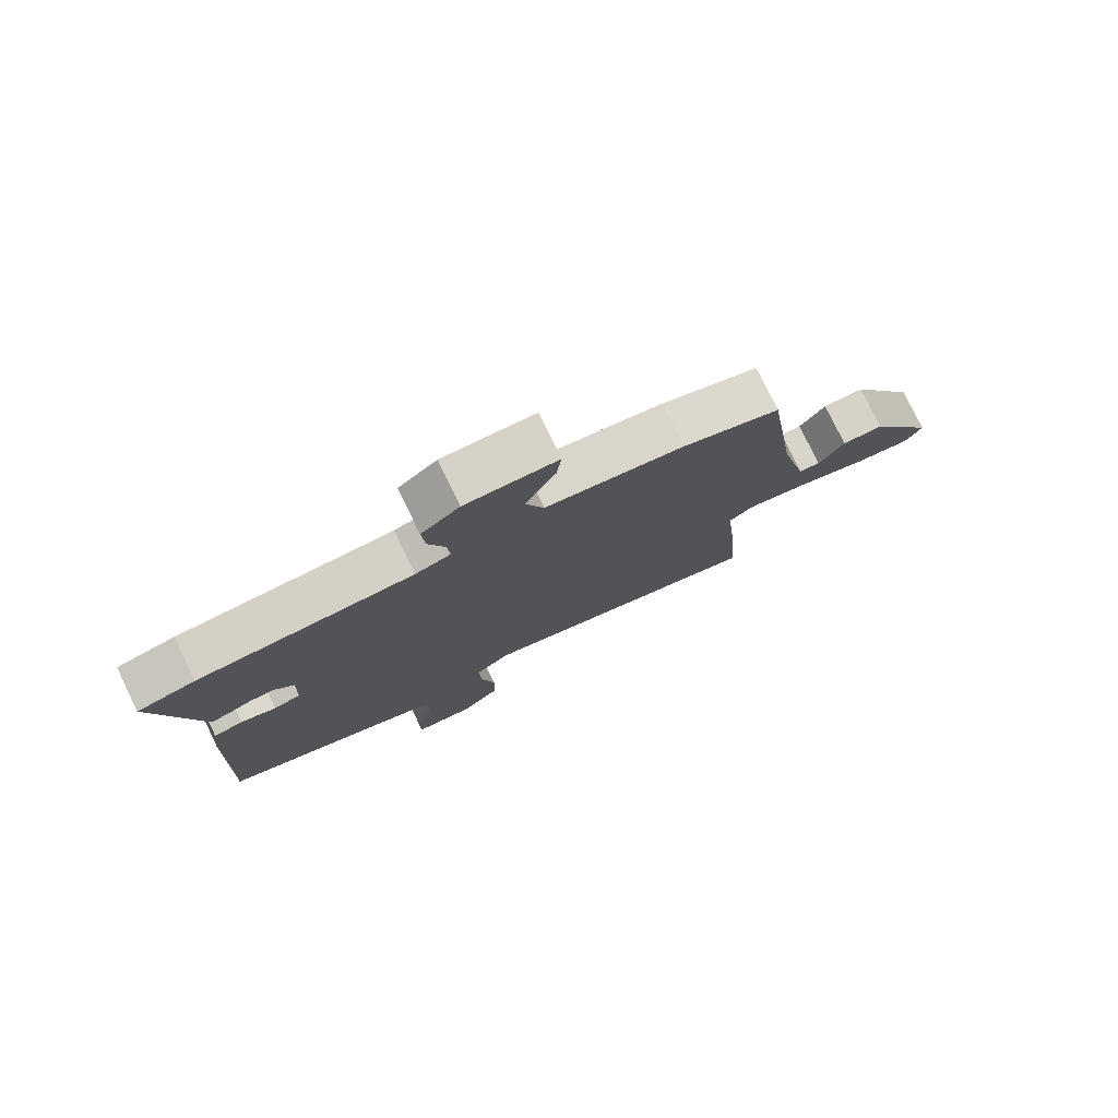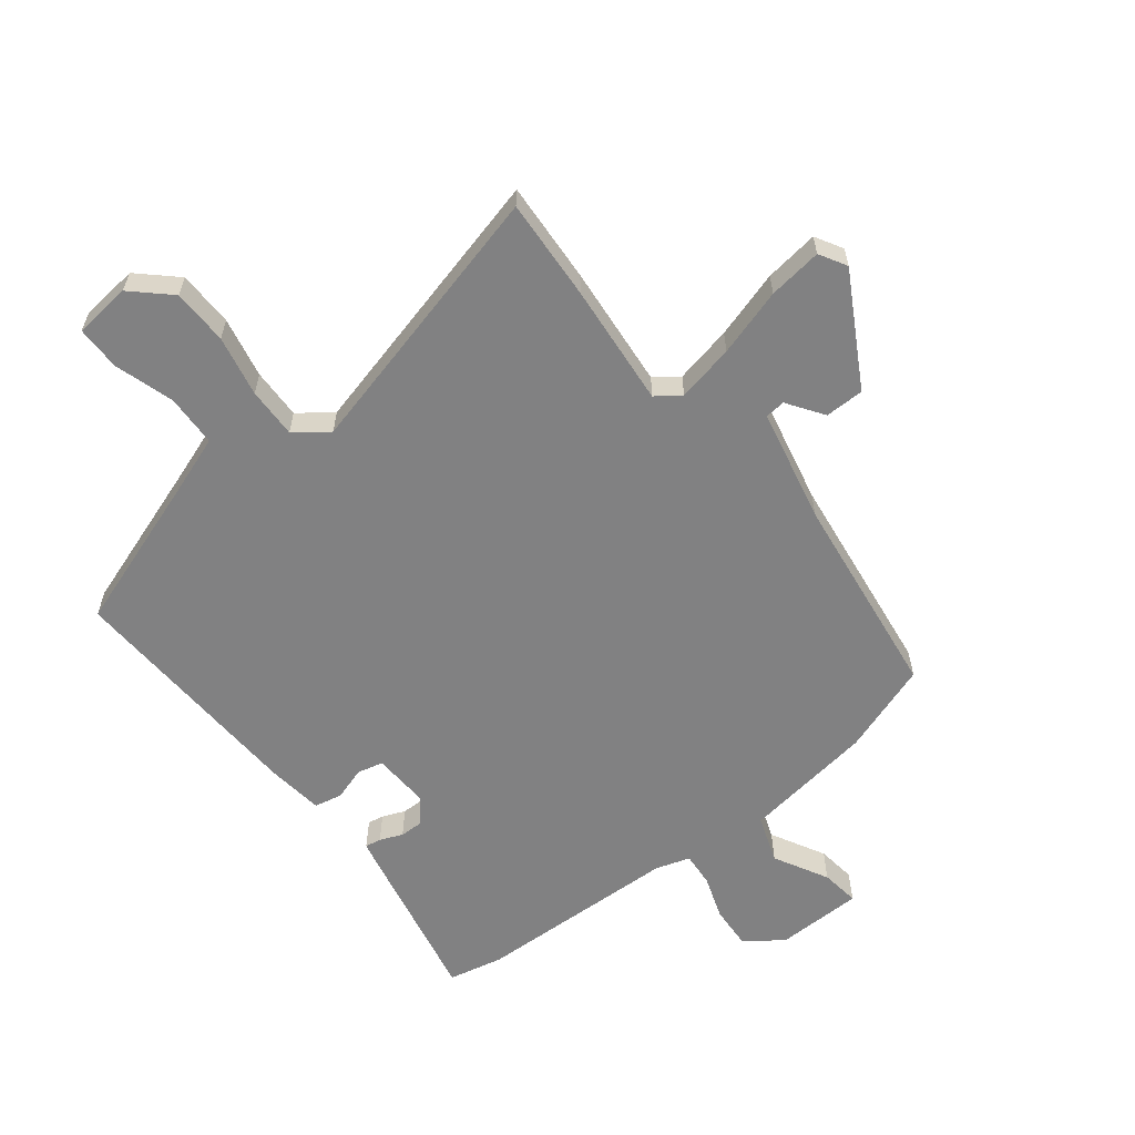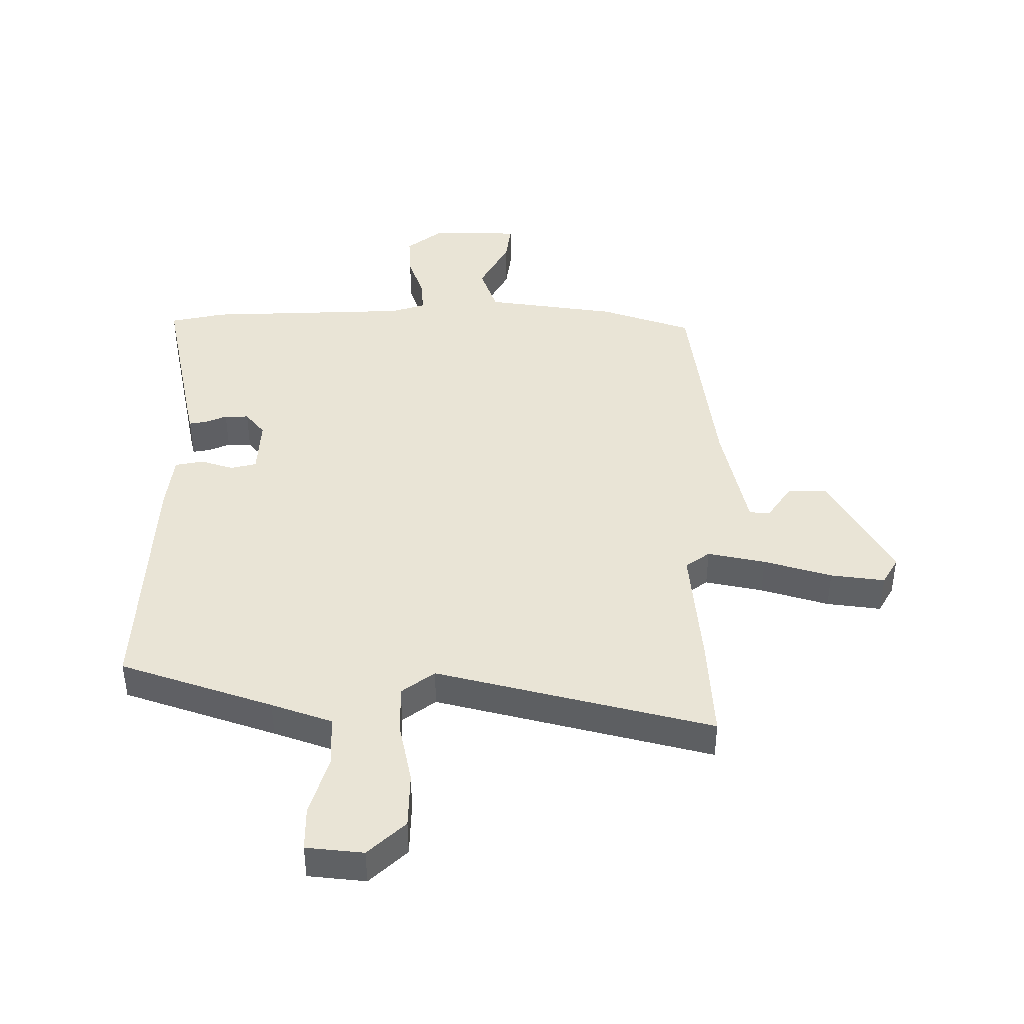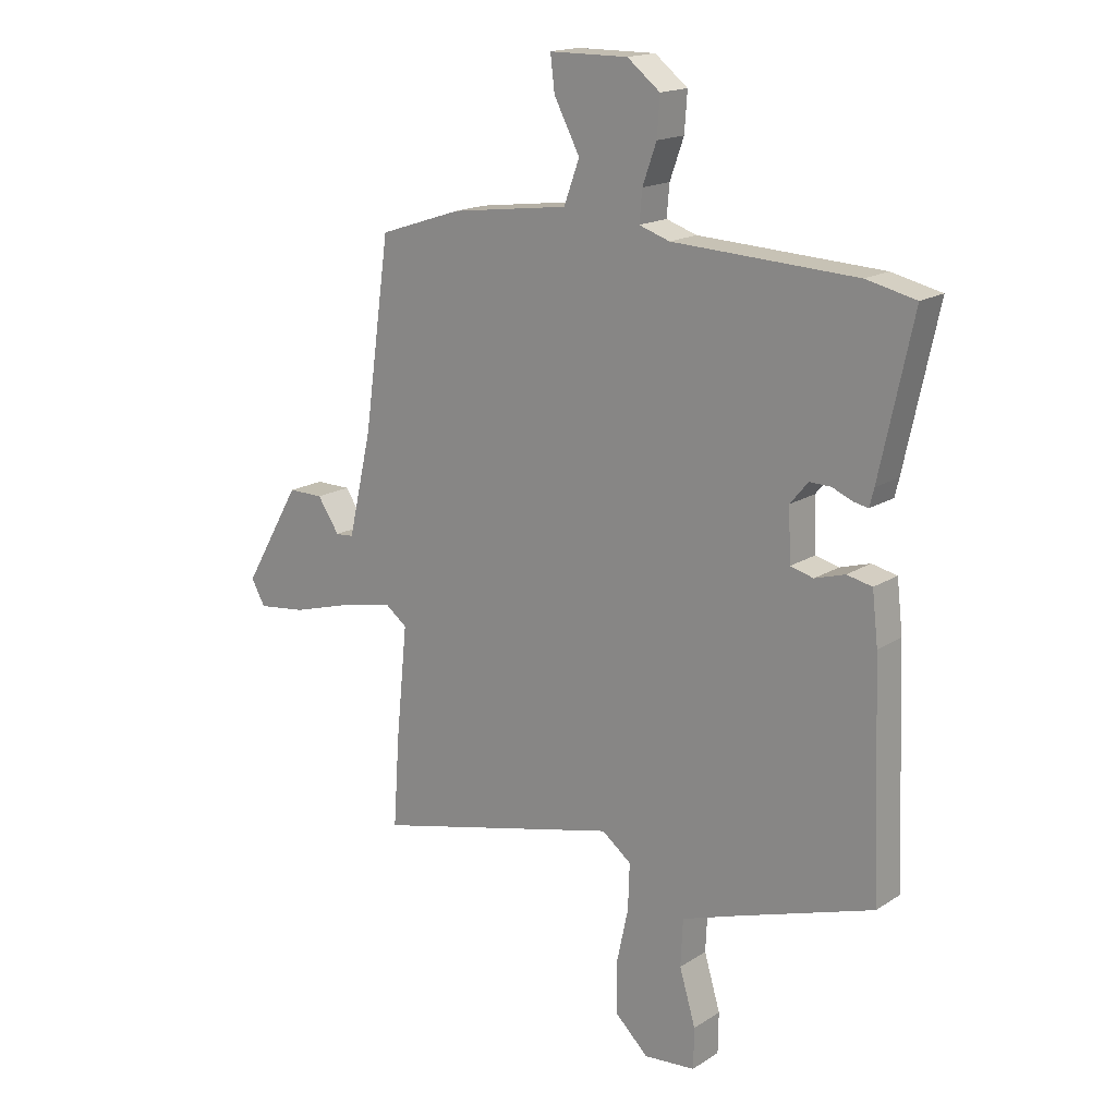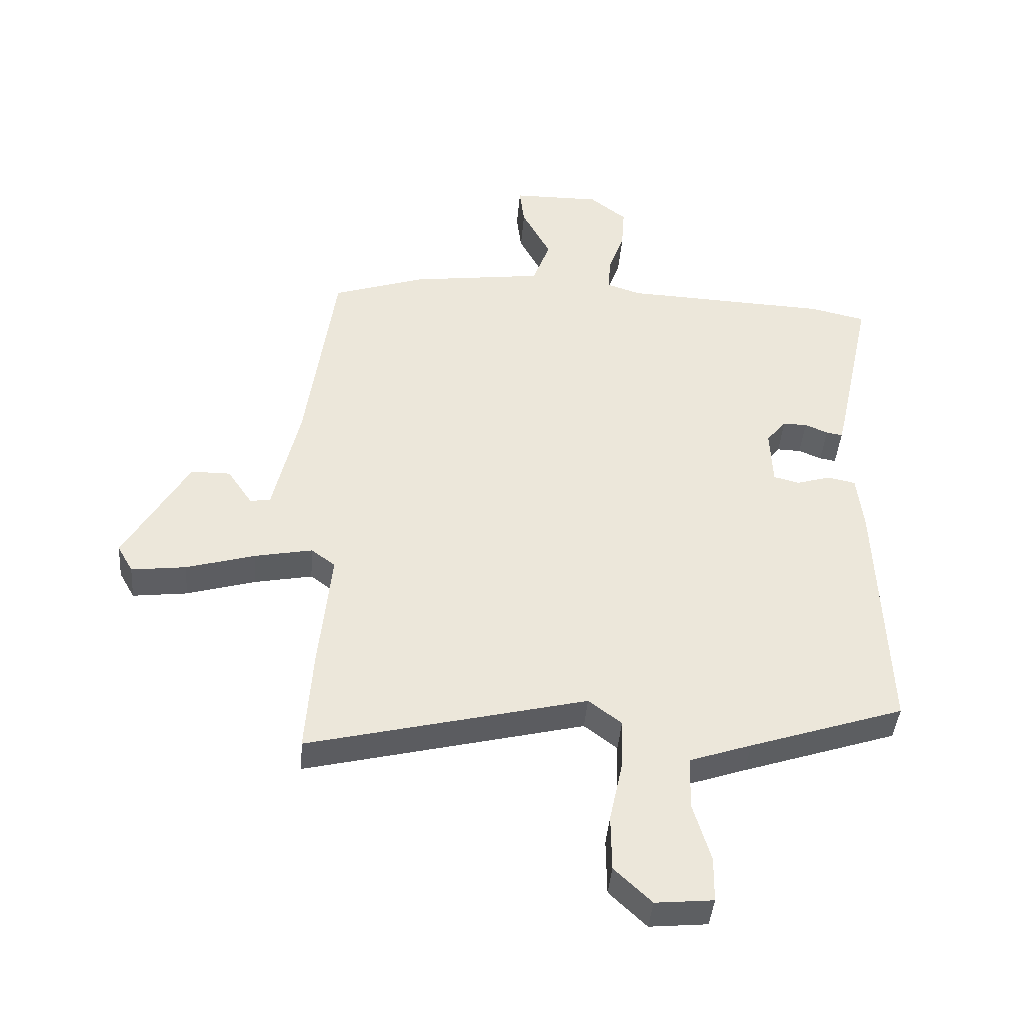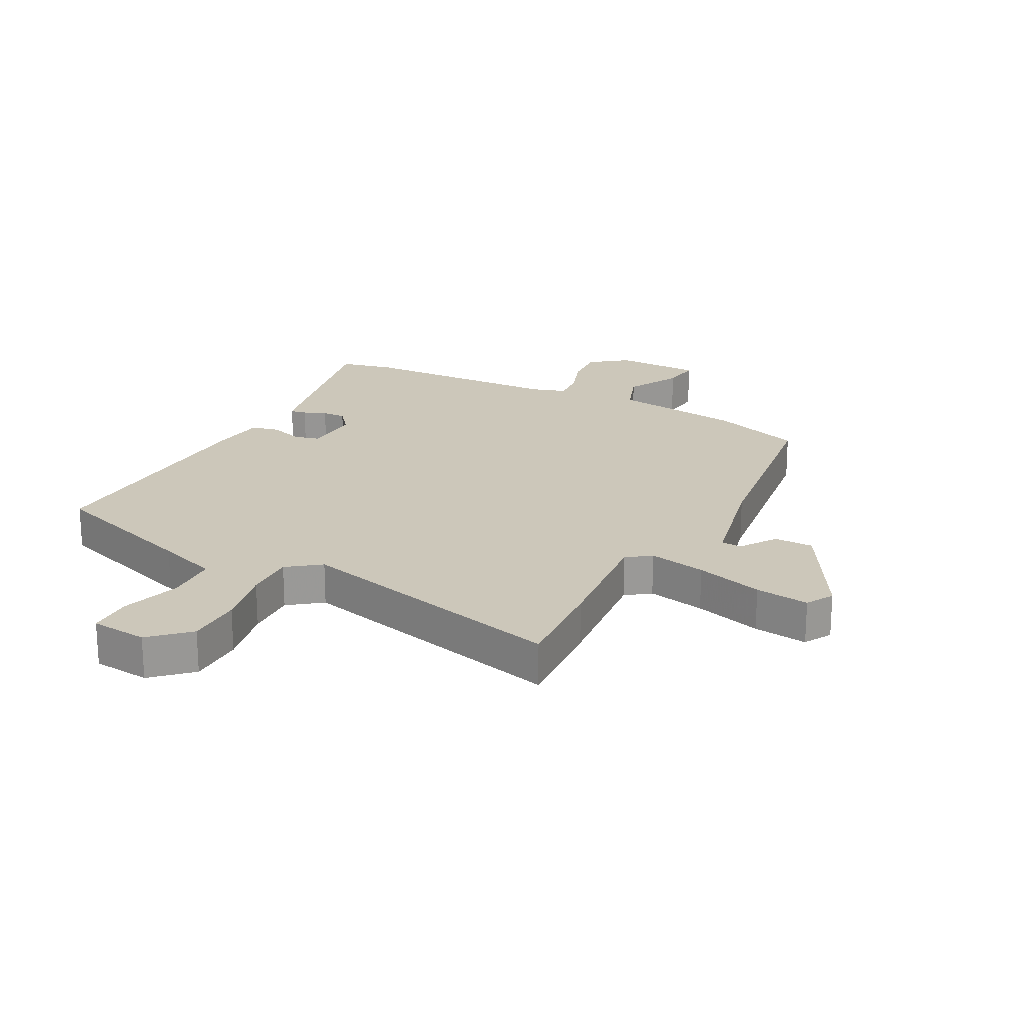
<metadata>
{"format":"obj","ext":"obj","renderer":"f3d","projection":"perspective","resolution":1024,"background":"white","views":[{"elev":78.2,"azim":154.1,"up":"+Z"},{"elev":-60.5,"azim":-141.4,"up":"+Y"},{"elev":42.4,"azim":-179.3,"up":"+Y"},{"elev":17.1,"azim":38.5,"up":"+Z"},{"elev":-41.6,"azim":-4.5,"up":"+Z"},{"elev":21.5,"azim":-151.9,"up":"+Y"}]}
</metadata>
<code>
v -0.505 0.07 -0.57
v -0.493 0.07 -0.399
v -0.472 0.07 -0.192
v -0.512 0.07 -0.162
v -0.609 0.07 -0.181
v -0.723 0.07 -0.214
v -0.814 0.07 -0.225
v -0.84 0.07 -0.179
v -0.733 0.07 0.006
v -0.667 0.07 0.006
v -0.626 0.07 -0.055
v -0.592 0.07 -0.052
v -0.548 0.07 0.139
v -0.499 0.07 0.486
v -0.345 0.07 0.537
v -0.124 0.07 0.566
v -0.095 0.07 0.645
v -0.143 0.07 0.736
v -0.151 0.07 0.801
v -0.004 0.07 0.802
v 0.057 0.07 0.754
v 0.052 0.07 0.683
v 0.026 0.07 0.61
v 0.021 0.07 0.553
v 0.078 0.07 0.534
v 0.42 0.07 0.518
v 0.512 0.07 0.497
v 0.451 0.07 0.215
v 0.443 0.07 0.182
v 0.416 0.07 0.187
v 0.378 0.07 0.203
v 0.338 0.07 0.204
v 0.305 0.07 0.164
v 0.309 0.07 0.068
v 0.352 0.07 0.057
v 0.408 0.07 0.074
v 0.455 0.07 0.064
v 0.466 0.07 -0.031
v 0.482 0.07 -0.447
v 0.225 0.07 -0.532
v 0.123 0.07 -0.567
v 0.119 0.07 -0.654
v 0.149 0.07 -0.755
v 0.148 0.07 -0.83
v 0.052 0.07 -0.839
v -0.01 0.07 -0.78
v -0.011 0.07 -0.686
v 0.011 0.07 -0.584
v 0.014 0.07 -0.499
v -0.041 0.07 -0.457
v -0.505 0 -0.57
v -0.493 0 -0.399
v -0.472 0 -0.192
v -0.512 0 -0.162
v -0.609 0 -0.181
v -0.723 0 -0.214
v -0.814 0 -0.225
v -0.84 0 -0.179
v -0.733 0 0.006
v -0.667 0 0.006
v -0.626 0 -0.055
v -0.592 0 -0.052
v -0.548 0 0.139
v -0.499 0 0.486
v -0.345 0 0.537
v -0.124 0 0.566
v -0.095 0 0.645
v -0.143 0 0.736
v -0.151 0 0.801
v -0.004 0 0.802
v 0.057 0 0.754
v 0.052 0 0.683
v 0.026 0 0.61
v 0.021 0 0.553
v 0.078 0 0.534
v 0.42 0 0.518
v 0.512 0 0.497
v 0.451 0 0.215
v 0.443 0 0.182
v 0.416 0 0.187
v 0.378 0 0.203
v 0.338 0 0.204
v 0.305 0 0.164
v 0.309 0 0.068
v 0.352 0 0.057
v 0.408 0 0.074
v 0.455 0 0.064
v 0.466 0 -0.031
v 0.482 0 -0.447
v 0.225 0 -0.532
v 0.123 0 -0.567
v 0.119 0 -0.654
v 0.149 0 -0.755
v 0.148 0 -0.83
v 0.052 0 -0.839
v -0.01 0 -0.78
v -0.011 0 -0.686
v 0.011 0 -0.584
v 0.014 0 -0.499
v -0.041 0 -0.457
f 46 47 48
f 45 46 48
f 44 45 48
f 43 44 48
f 42 43 48
f 41 42 48 49
f 40 41 49 50
f 39 40 50
f 38 39 50
f 37 38 50
f 36 37 50
f 35 36 50
f 29 30 31
f 28 29 31
f 27 28 31
f 26 27 31
f 25 26 31
f 24 25 31 32
f 21 22 23
f 20 21 23
f 19 20 23
f 18 19 23
f 17 18 23
f 16 17 23 24
f 24 32 33
f 16 24 33
f 15 16 33
f 14 15 33
f 13 14 33
f 9 10 11
f 8 9 11
f 7 8 11
f 6 7 11
f 5 6 11
f 4 5 11 12
f 13 33 34
f 12 13 34
f 4 12 34
f 3 4 34
f 34 35 50
f 3 34 50
f 2 3 50
f 1 2 50
f 98 97 96
f 98 96 95
f 98 95 94
f 98 94 93
f 98 93 92
f 99 98 92 91
f 100 99 91 90
f 100 90 89
f 100 89 88
f 100 88 87
f 100 87 86
f 100 86 85
f 81 80 79
f 81 79 78
f 81 78 77
f 81 77 76
f 81 76 75
f 82 81 75 74
f 73 72 71
f 73 71 70
f 73 70 69
f 73 69 68
f 73 68 67
f 74 73 67 66
f 83 82 74
f 83 74 66
f 83 66 65
f 83 65 64
f 83 64 63
f 61 60 59
f 61 59 58
f 61 58 57
f 61 57 56
f 61 56 55
f 62 61 55 54
f 84 83 63
f 84 63 62
f 84 62 54
f 84 54 53
f 100 85 84
f 100 84 53
f 100 53 52
f 100 52 51
f 1 51 52 2
f 2 52 53 3
f 3 53 54 4
f 4 54 55 5
f 5 55 56 6
f 6 56 57 7
f 7 57 58 8
f 8 58 59 9
f 9 59 60 10
f 10 60 61 11
f 11 61 62 12
f 12 62 63 13
f 13 63 64 14
f 14 64 65 15
f 15 65 66 16
f 16 66 67 17
f 17 67 68 18
f 18 68 69 19
f 19 69 70 20
f 20 70 71 21
f 21 71 72 22
f 22 72 73 23
f 23 73 74 24
f 24 74 75 25
f 25 75 76 26
f 26 76 77 27
f 27 77 78 28
f 28 78 79 29
f 29 79 80 30
f 30 80 81 31
f 31 81 82 32
f 32 82 83 33
f 33 83 84 34
f 34 84 85 35
f 35 85 86 36
f 36 86 87 37
f 37 87 88 38
f 38 88 89 39
f 39 89 90 40
f 40 90 91 41
f 41 91 92 42
f 42 92 93 43
f 43 93 94 44
f 44 94 95 45
f 45 95 96 46
f 46 96 97 47
f 47 97 98 48
f 48 98 99 49
f 49 99 100 50
f 50 100 51 1

</code>
